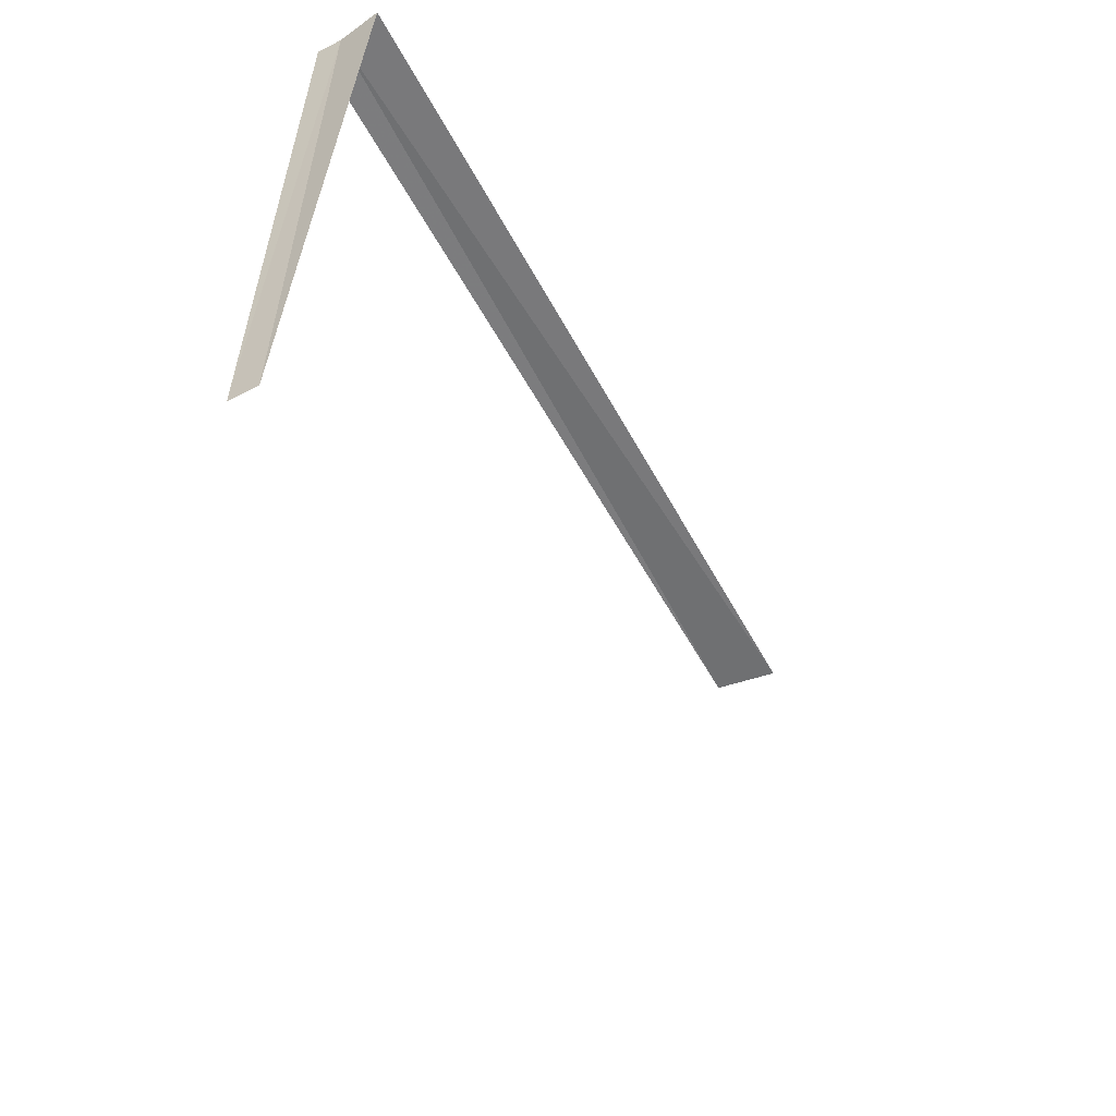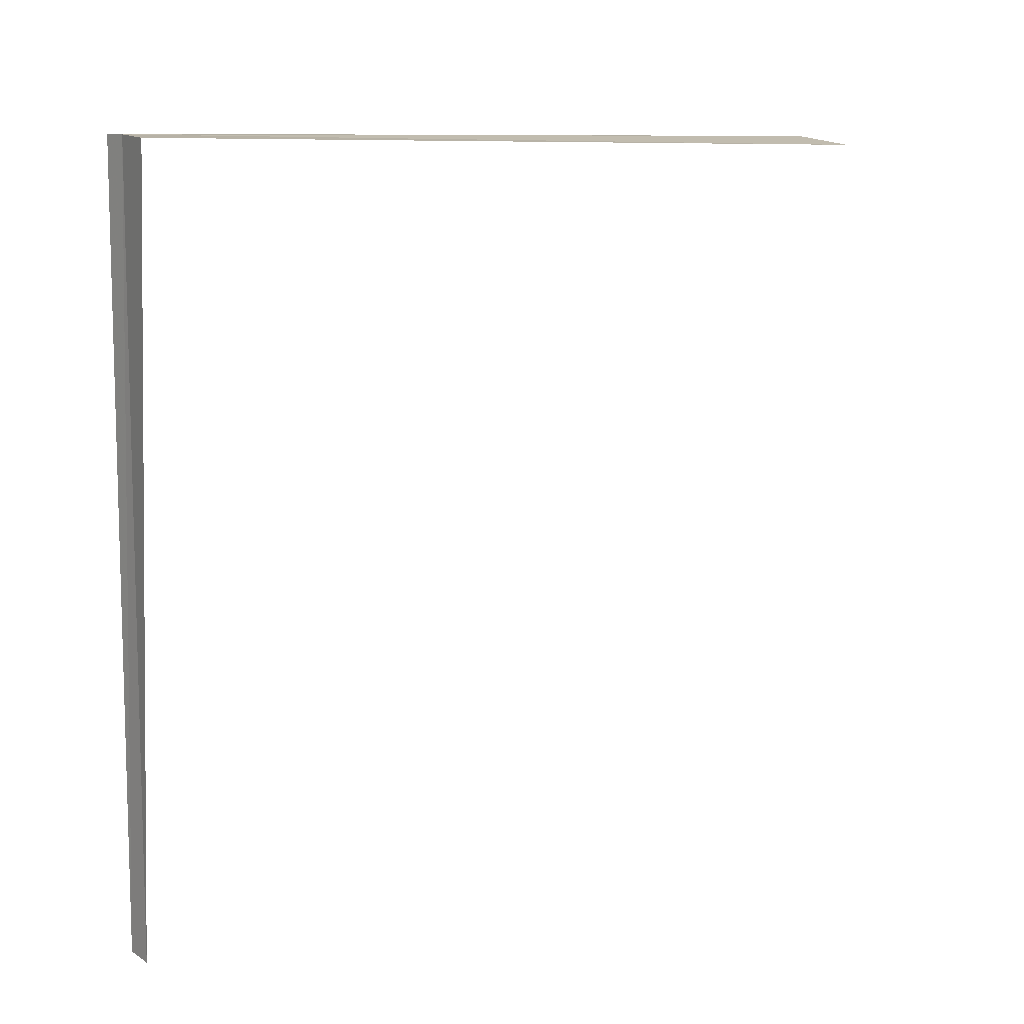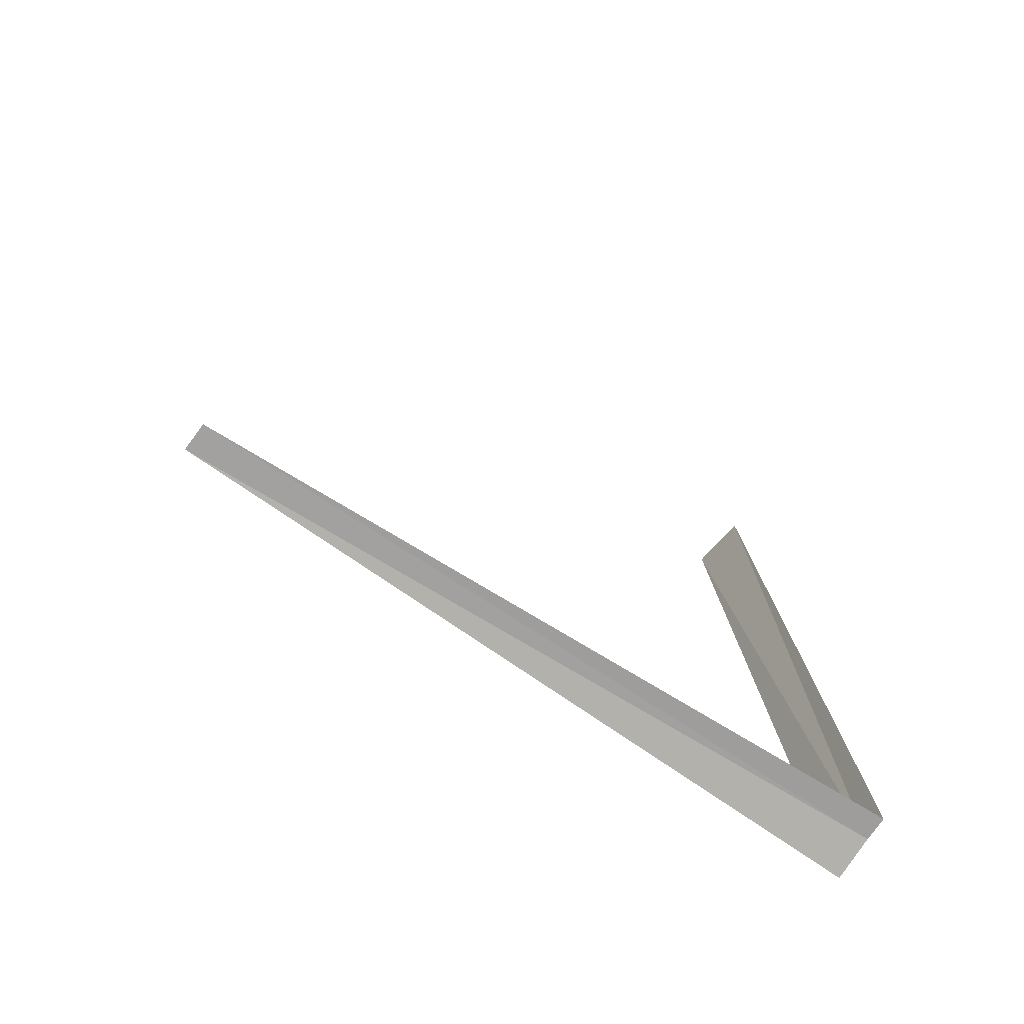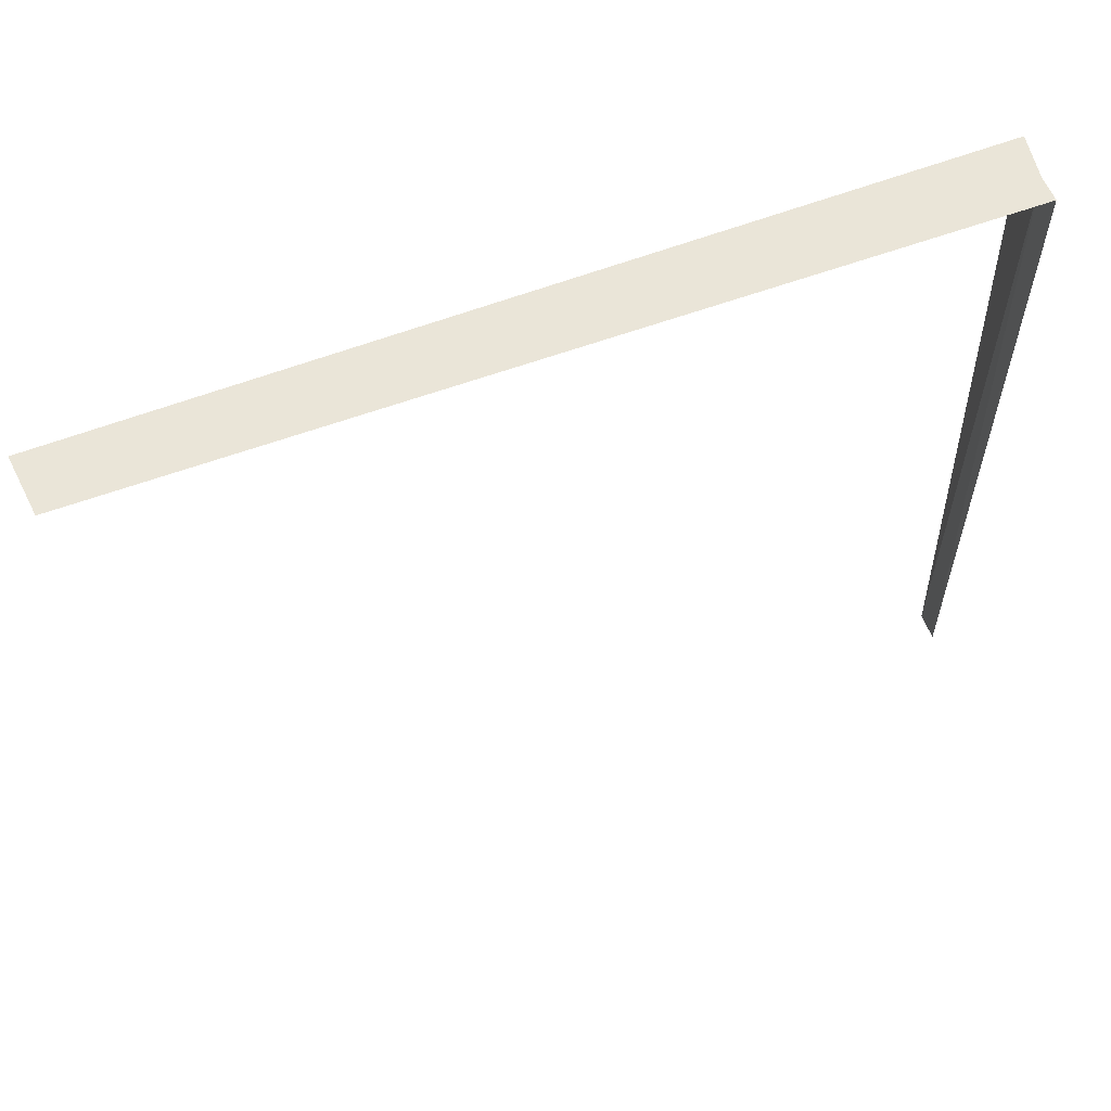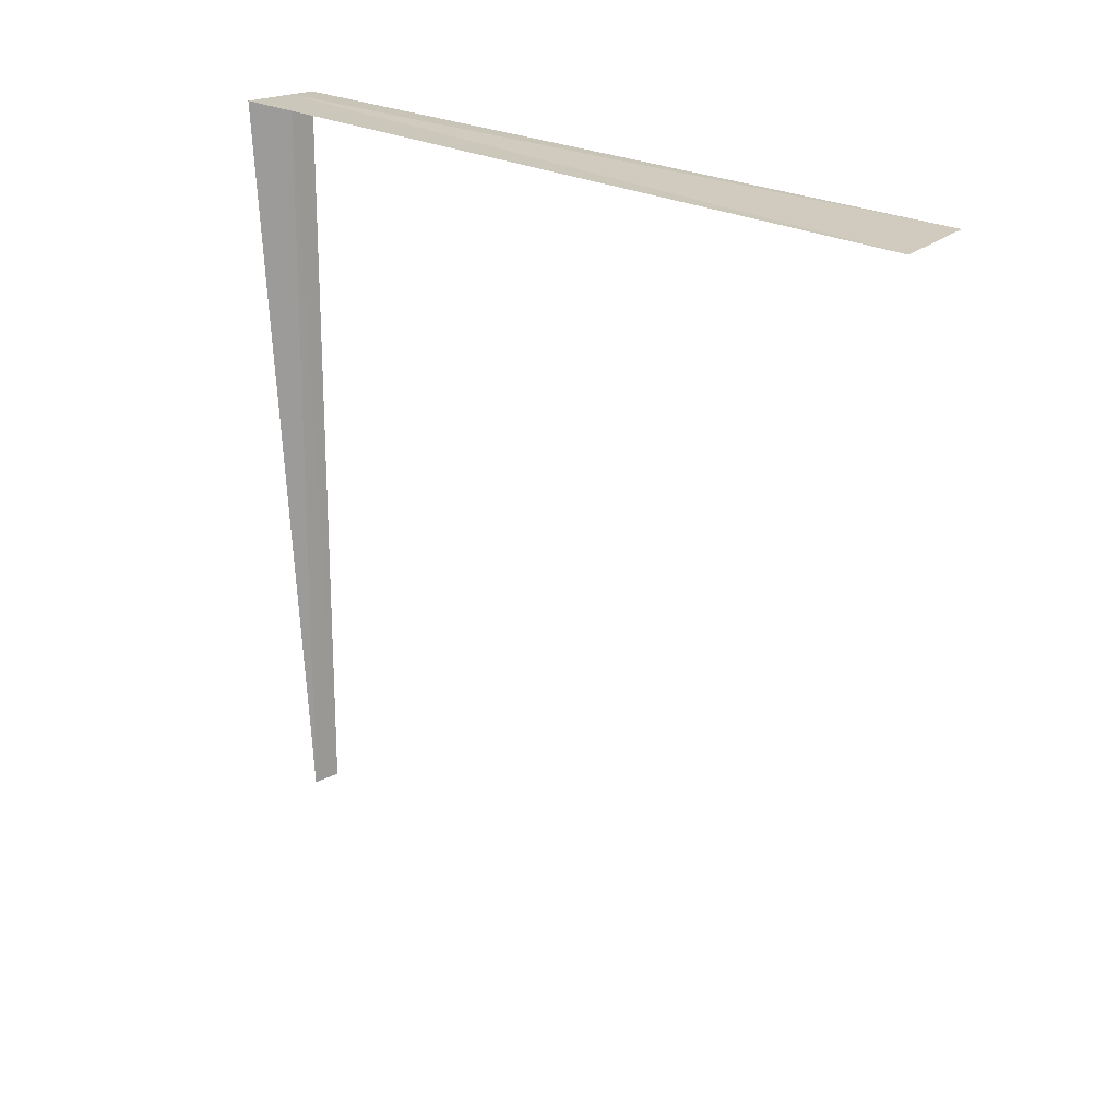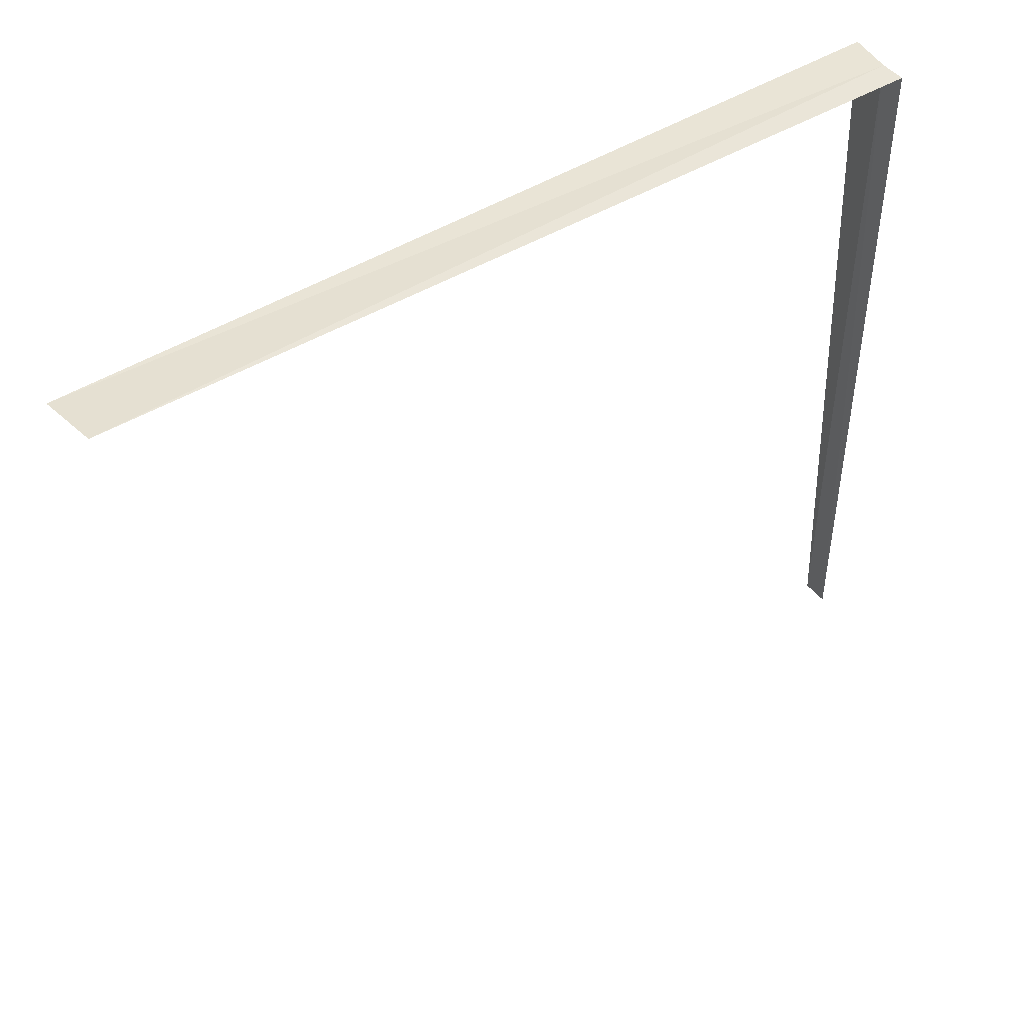
<metadata>
{"format":"obj","ext":"obj","renderer":"f3d","projection":"perspective","resolution":1024,"background":"white","views":[{"elev":-59.3,"azim":-156.8,"up":"+Y"},{"elev":9.9,"azim":-134.4,"up":"+Y"},{"elev":-66.2,"azim":57.3,"up":"+Z"},{"elev":59.9,"azim":63.6,"up":"+Y"},{"elev":19.4,"azim":-46.0,"up":"+Y"},{"elev":46.8,"azim":49.9,"up":"+Y"}]}
</metadata>
<code>
v 0.979 4.775 4.207
v 1.083 4.777 4.216
v 0.7199 4.757 7.651
v 0.4542 4.72 7.651
v 0.7966 4.764 4.159
v 1.093 1.748 4.22
v 0.979 1.74 4.207
f 1 3 2
f 1 4 3
f 1 5 4
f 1 2 6
f 1 6 7
f 1 7 5

</code>
